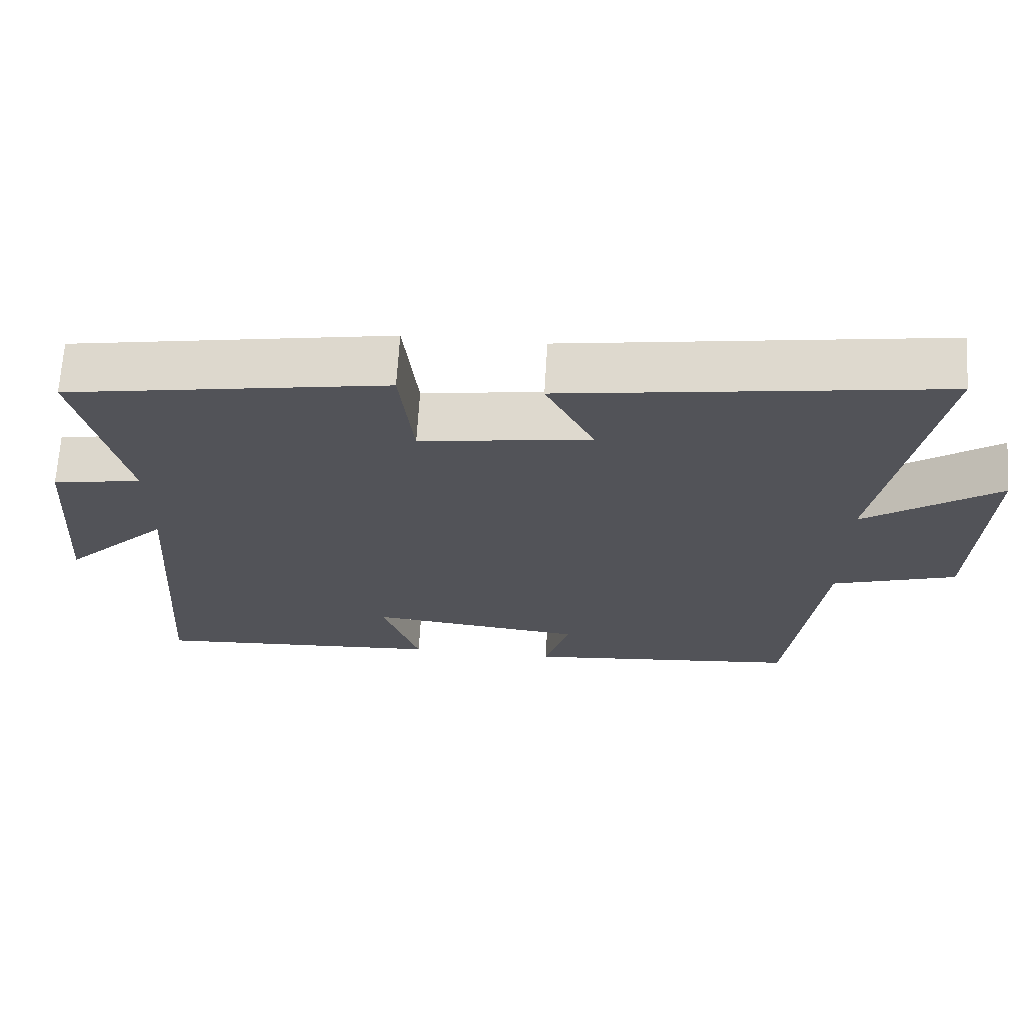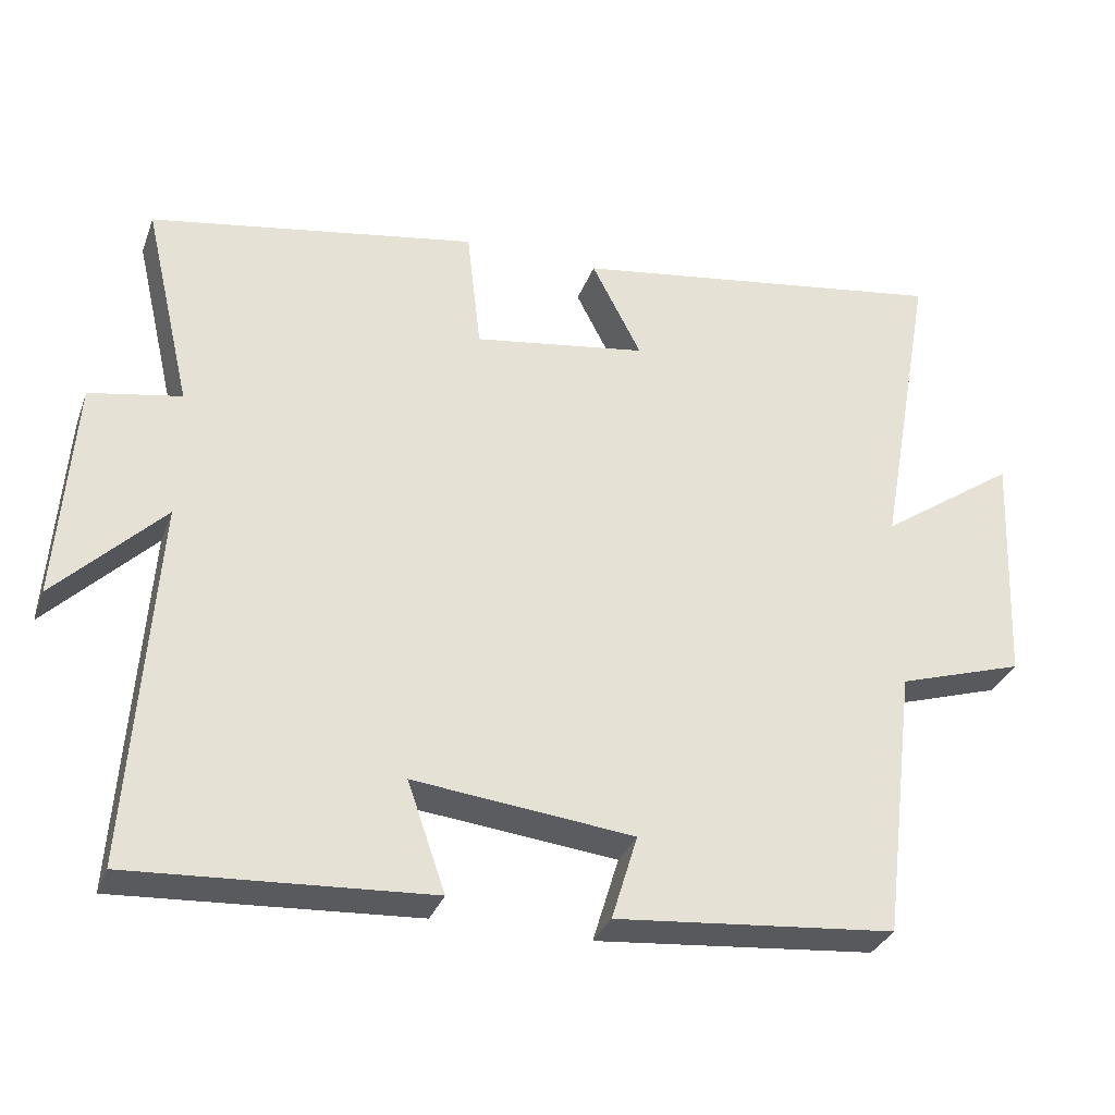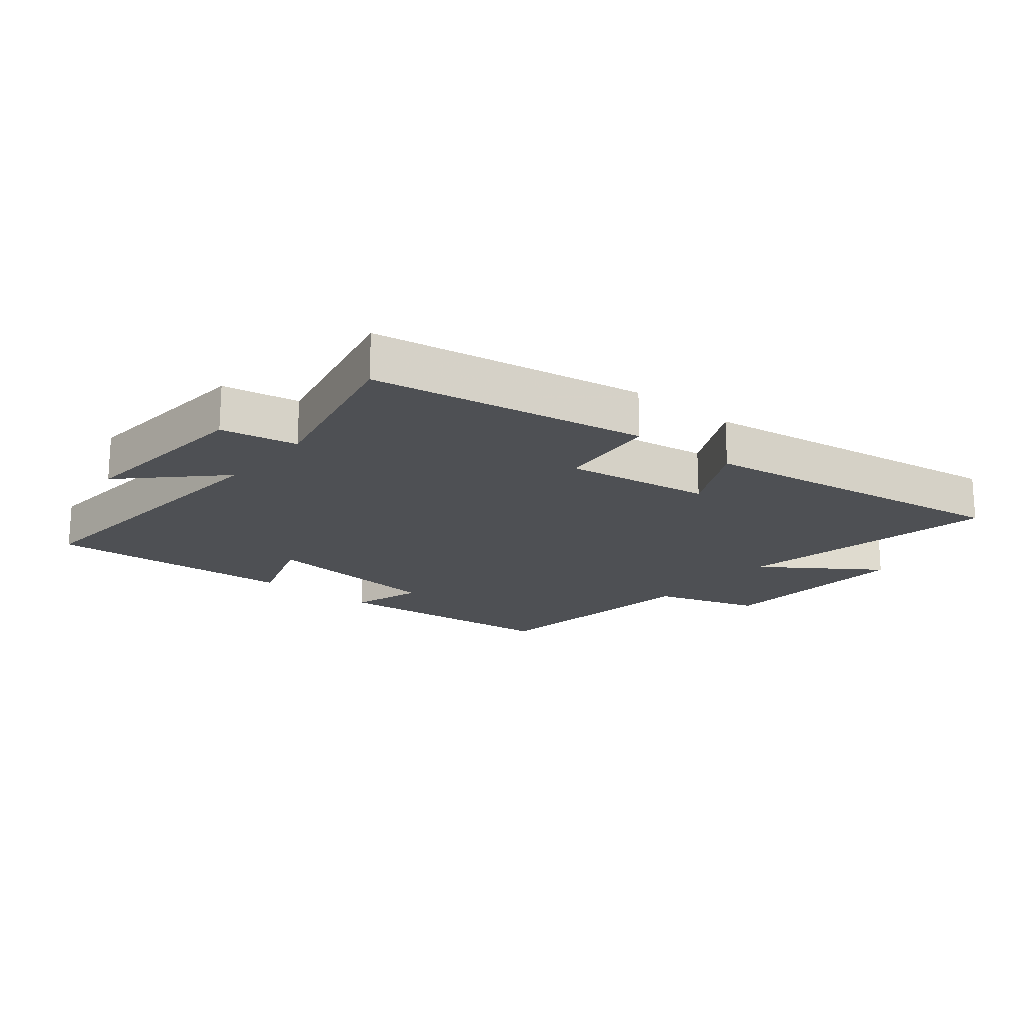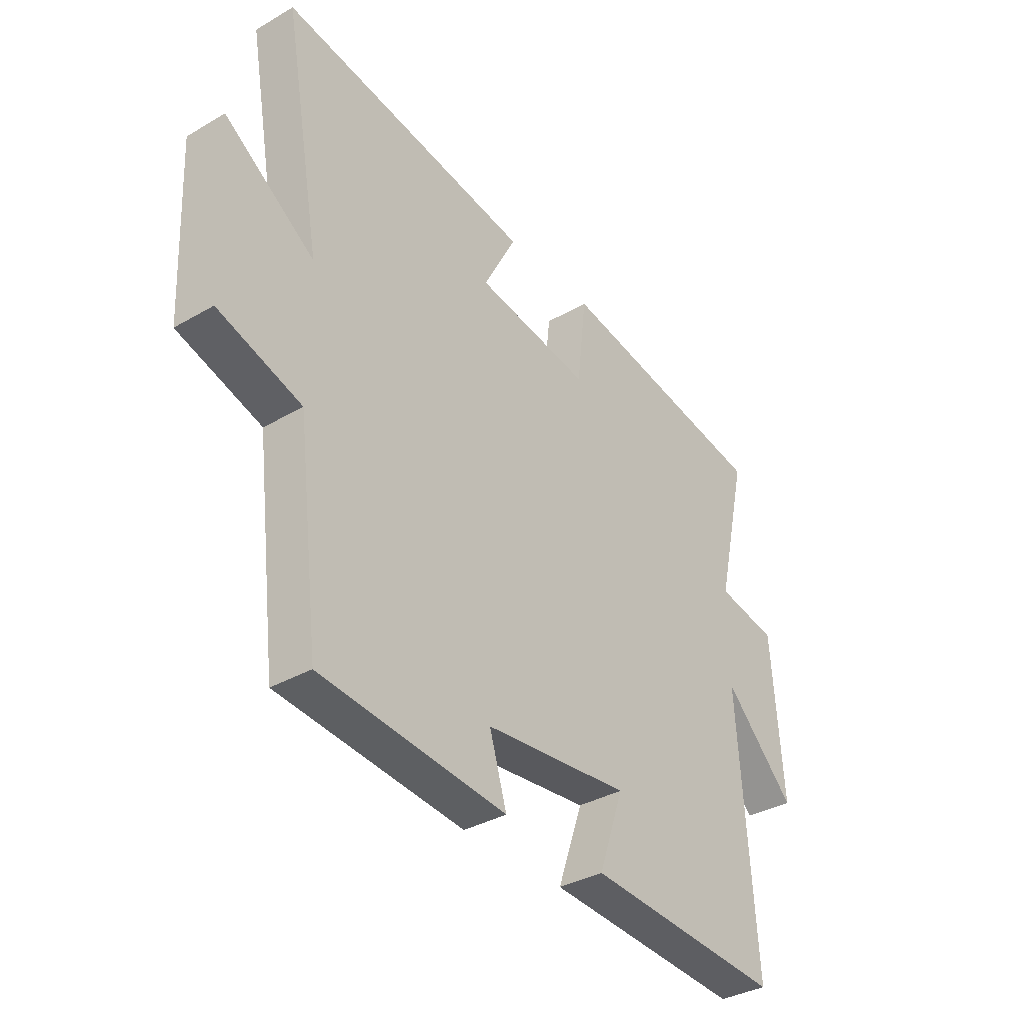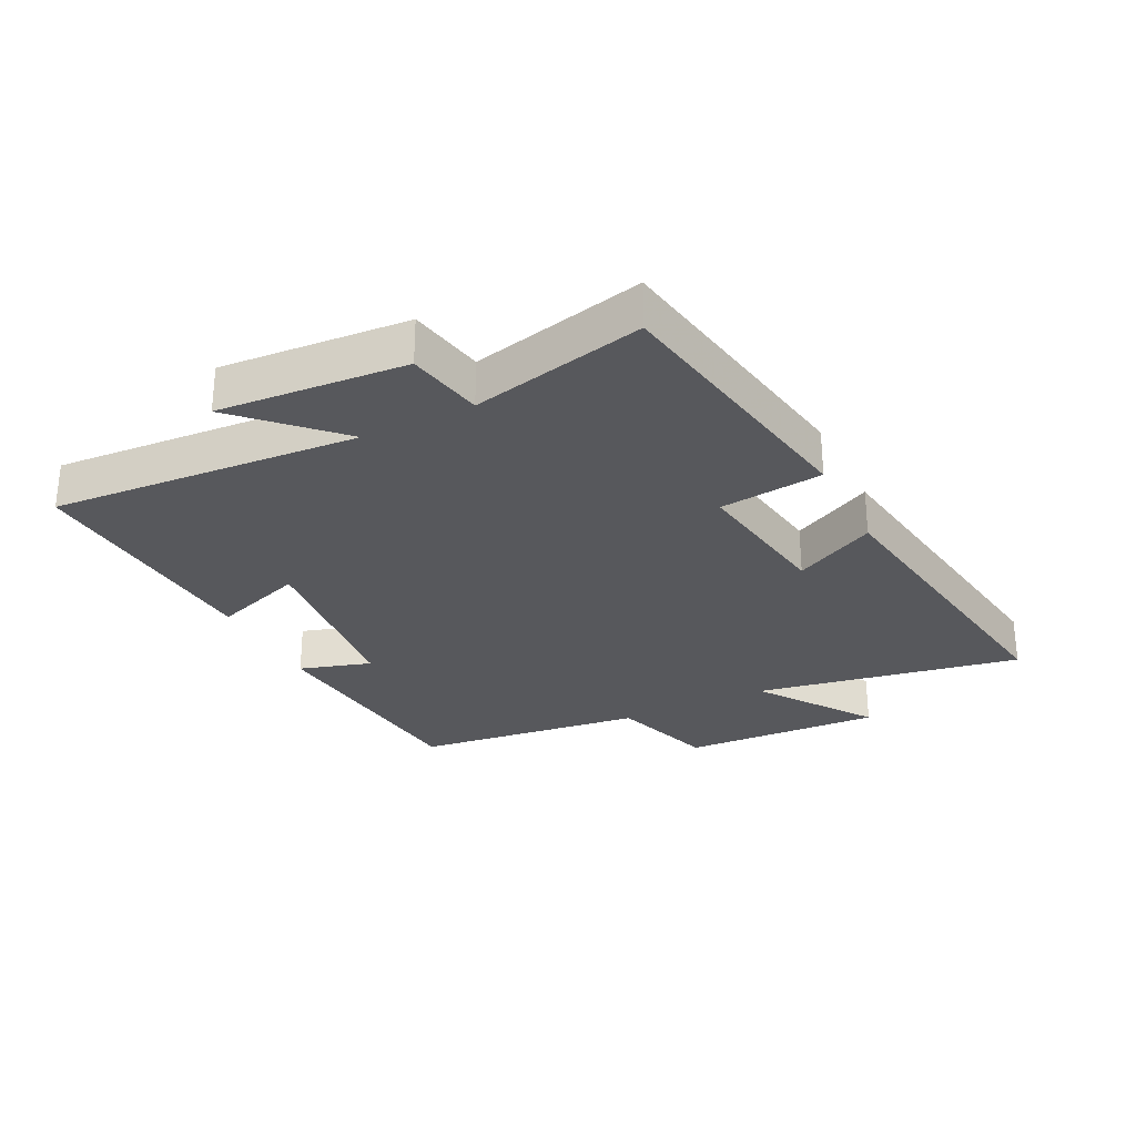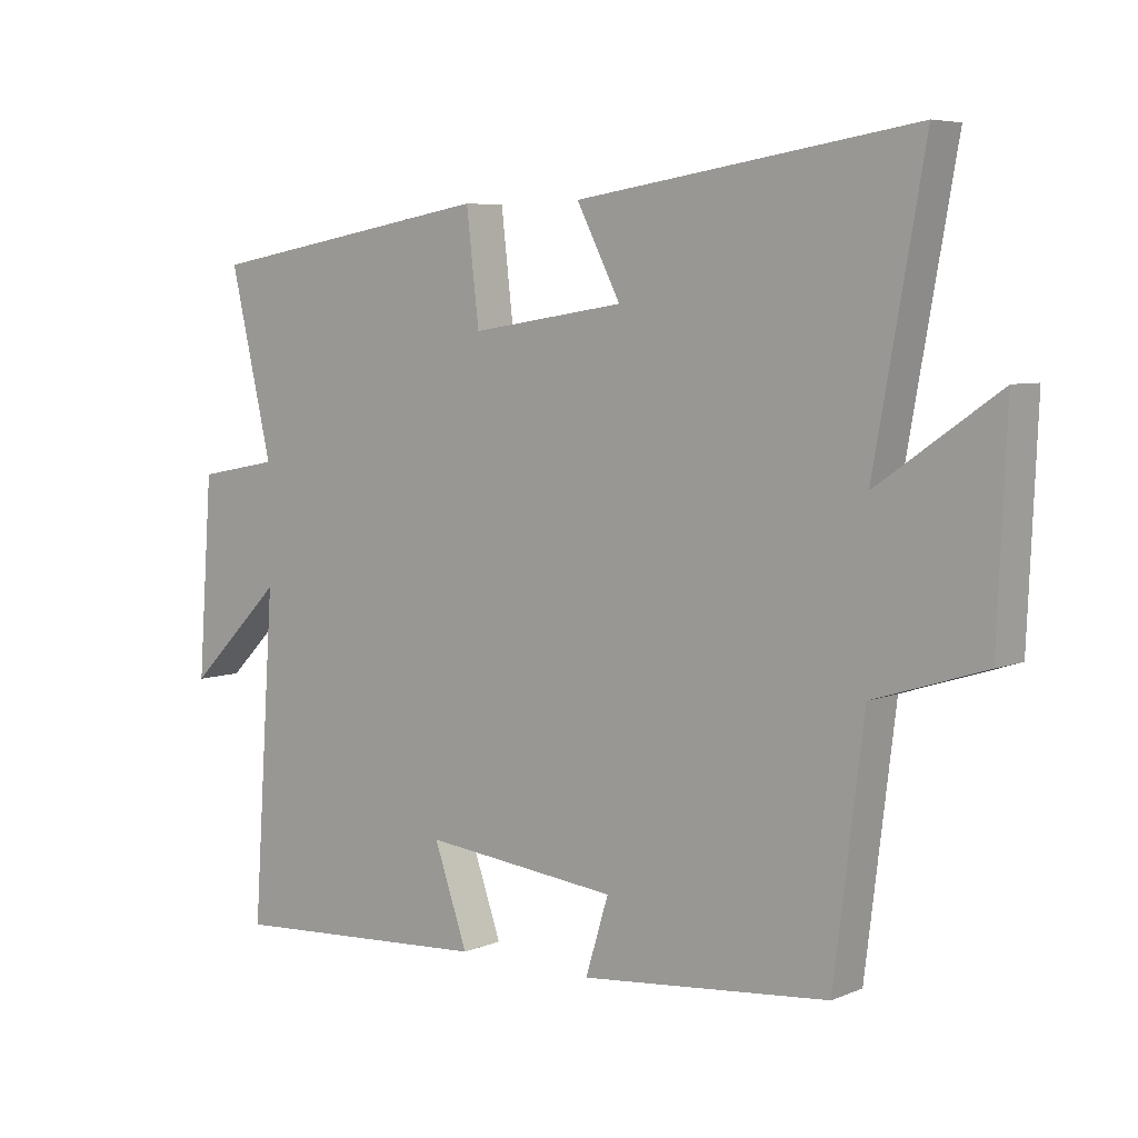
<metadata>
{"format":"obj","ext":"obj","renderer":"f3d","projection":"perspective","resolution":1024,"background":"white","views":[{"elev":67.3,"azim":3.5,"up":"+Z"},{"elev":-32.2,"azim":-18.5,"up":"+Z"},{"elev":-18.7,"azim":-39.5,"up":"+Y"},{"elev":-35.4,"azim":127.6,"up":"+Z"},{"elev":-28.5,"azim":-63.5,"up":"+Y"},{"elev":6.0,"azim":39.2,"up":"+Z"}]}
</metadata>
<code>
v 0.576 0.07 0.578
v 0.5 0.07 0.153
v 0.684 0.07 0.281
v 0.67 0.07 -0.041
v 0.5 0.07 -0.095
v 0.455 0.07 -0.464
v 0.077 0.07 -0.5
v 0.112 0.07 -0.385
v -0.184 0.07 -0.353
v -0.133 0.07 -0.5
v -0.534 0.07 -0.525
v -0.5 0.07 -0.031
v -0.645 0.07 -0.176
v -0.623 0.07 0.124
v -0.5 0.07 0.147
v -0.564 0.07 0.424
v -0.124 0.07 0.5
v -0.105 0.07 0.334
v 0.129 0.07 0.37
v 0.062 0.07 0.5
v 0.576 0 0.578
v 0.5 0 0.153
v 0.684 0 0.281
v 0.67 0 -0.041
v 0.5 0 -0.095
v 0.455 0 -0.464
v 0.077 0 -0.5
v 0.112 0 -0.385
v -0.184 0 -0.353
v -0.133 0 -0.5
v -0.534 0 -0.525
v -0.5 0 -0.031
v -0.645 0 -0.176
v -0.623 0 0.124
v -0.5 0 0.147
v -0.564 0 0.424
v -0.124 0 0.5
v -0.105 0 0.334
v 0.129 0 0.37
v 0.062 0 0.5
f 19 20 1 2
f 18 19 2
f 15 16 17 18
f 15 18 2
f 12 13 14 15
f 12 15 2
f 9 10 11 12
f 8 9 12 2
f 7 8 2
f 6 7 2
f 5 6 2
f 2 3 4 5
f 22 21 40 39
f 22 39 38
f 38 37 36 35
f 22 38 35
f 35 34 33 32
f 22 35 32
f 32 31 30 29
f 22 32 29 28
f 22 28 27
f 22 27 26
f 22 26 25
f 25 24 23 22
f 1 21 22 2
f 2 22 23 3
f 3 23 24 4
f 4 24 25 5
f 5 25 26 6
f 6 26 27 7
f 7 27 28 8
f 8 28 29 9
f 9 29 30 10
f 10 30 31 11
f 11 31 32 12
f 12 32 33 13
f 13 33 34 14
f 14 34 35 15
f 15 35 36 16
f 16 36 37 17
f 17 37 38 18
f 18 38 39 19
f 19 39 40 20
f 20 40 21 1

</code>
